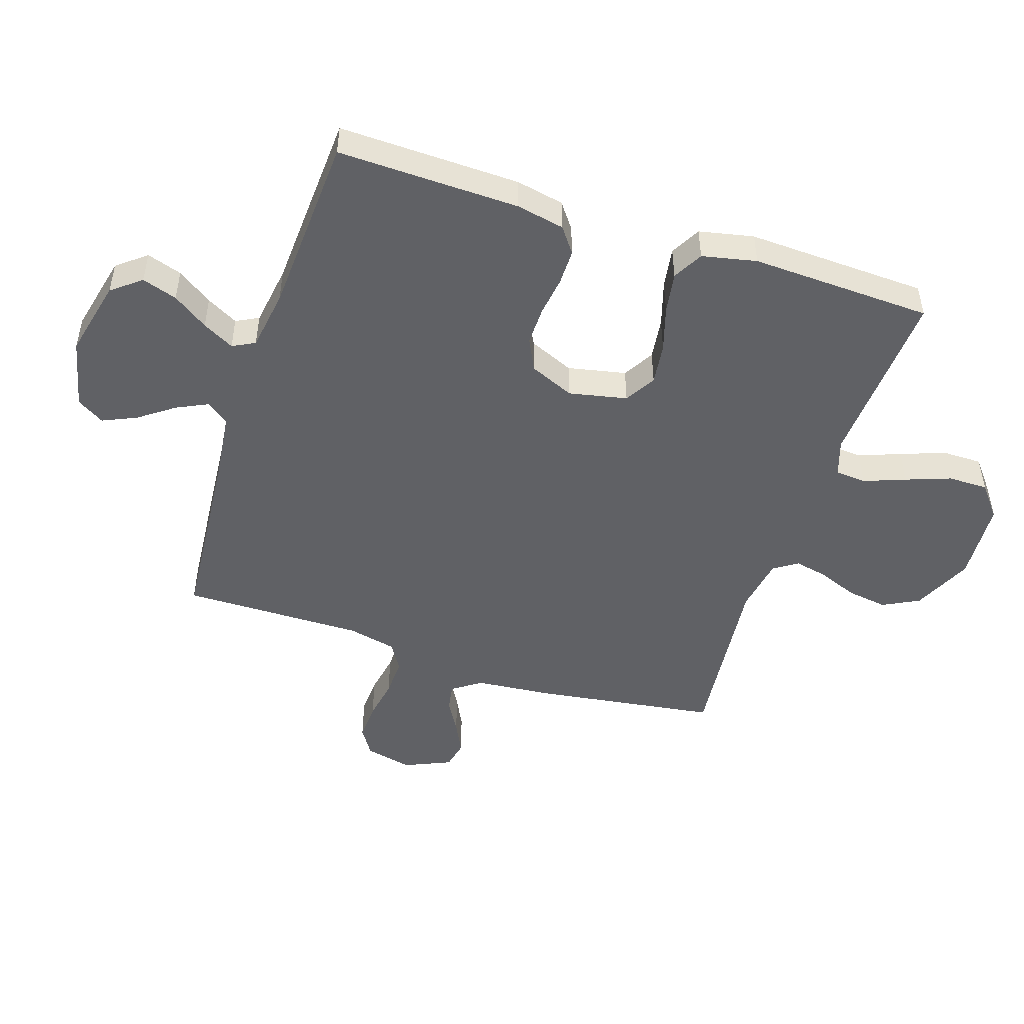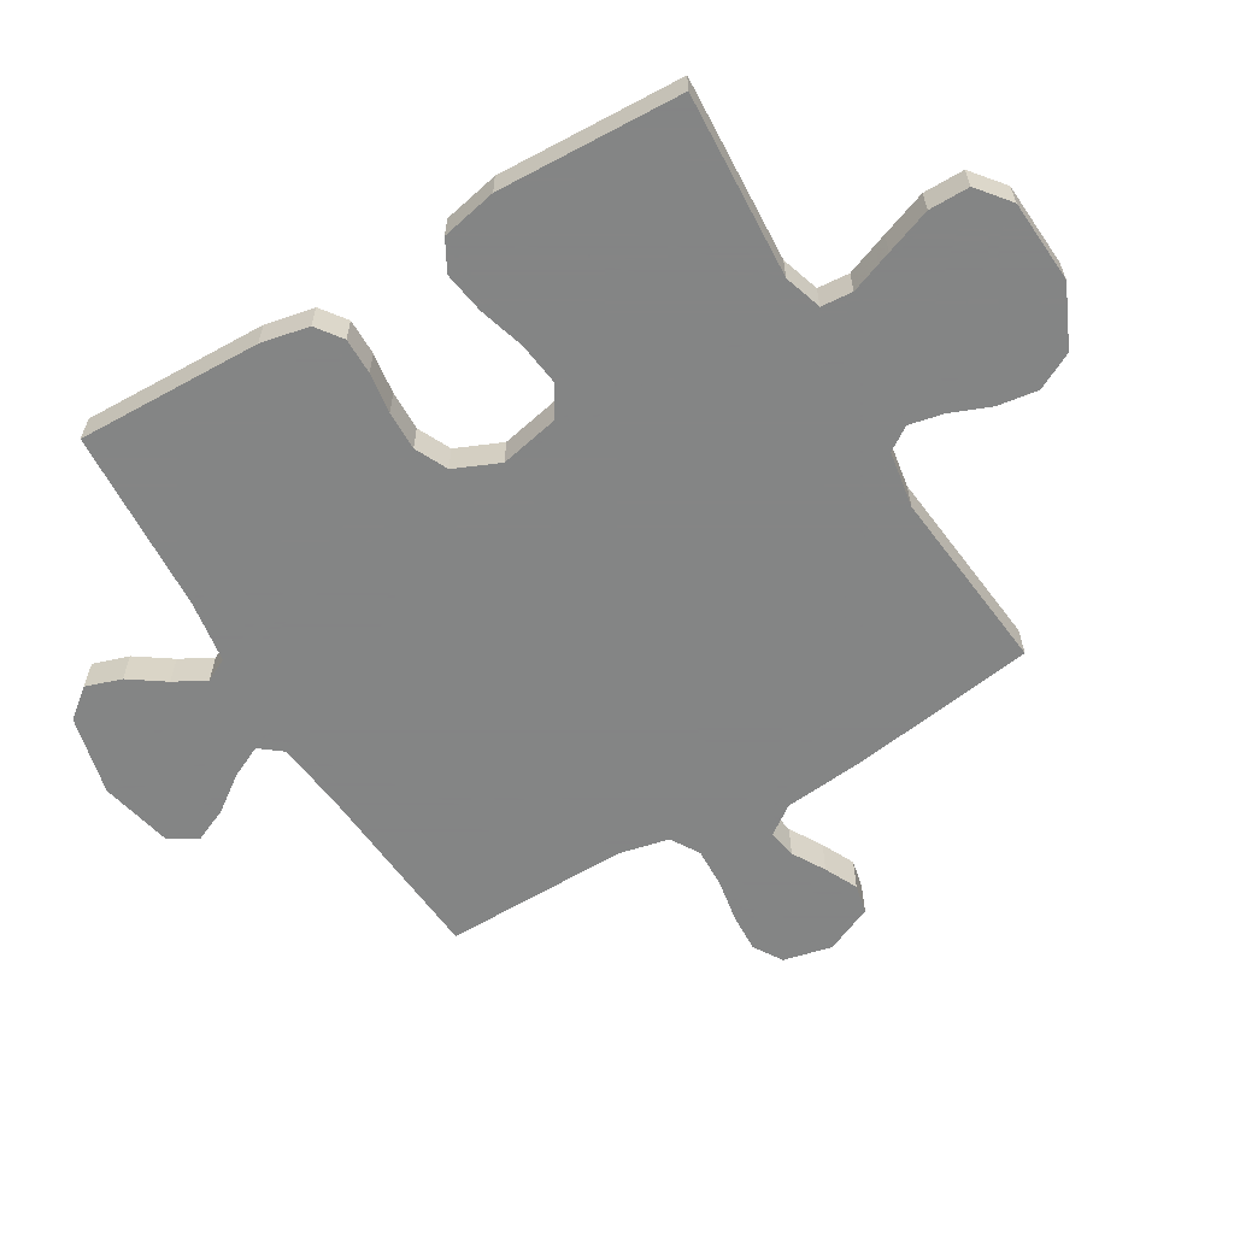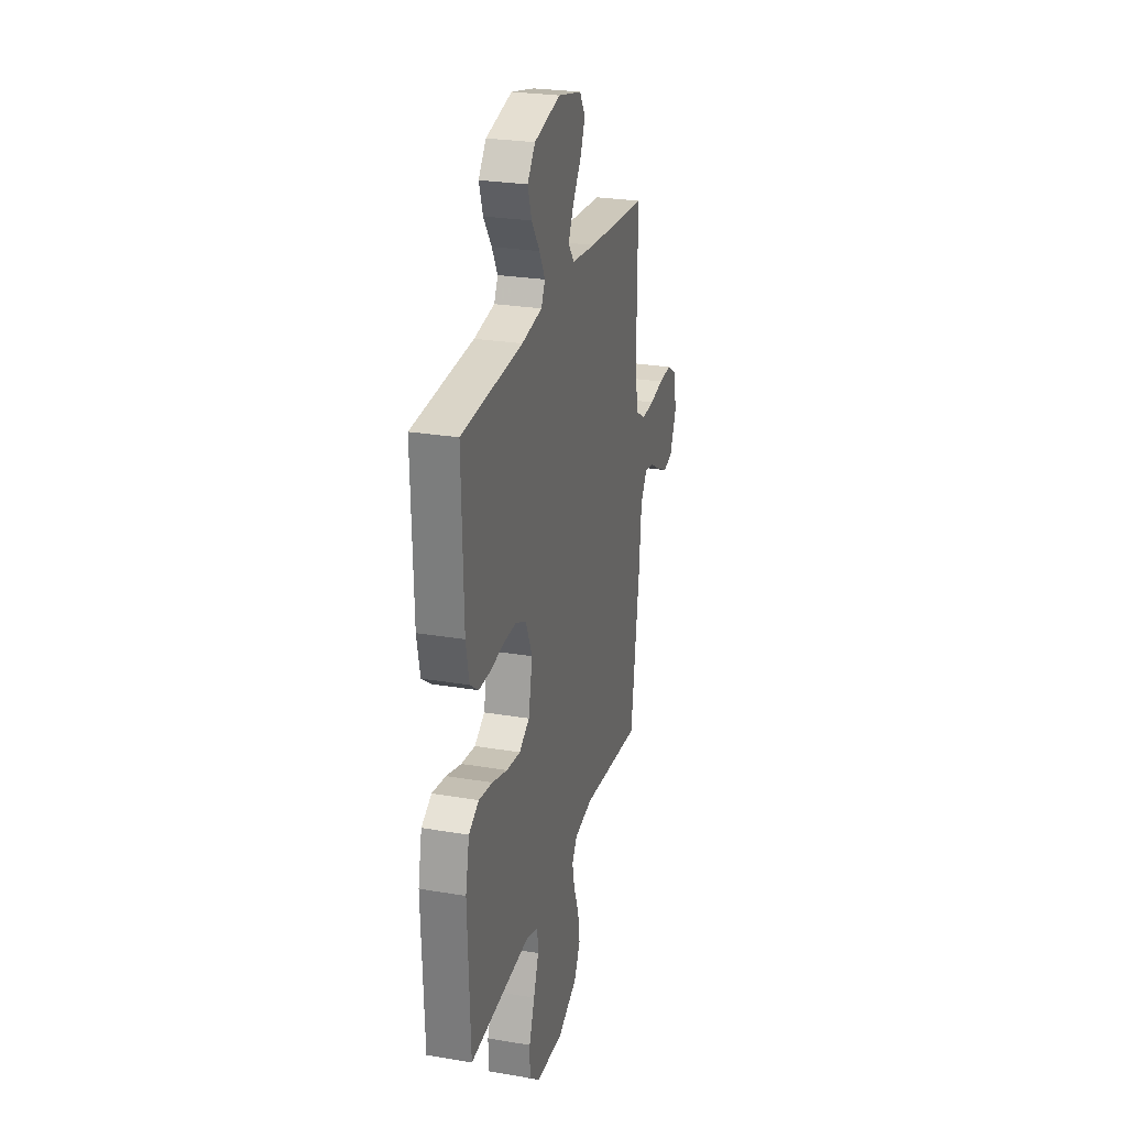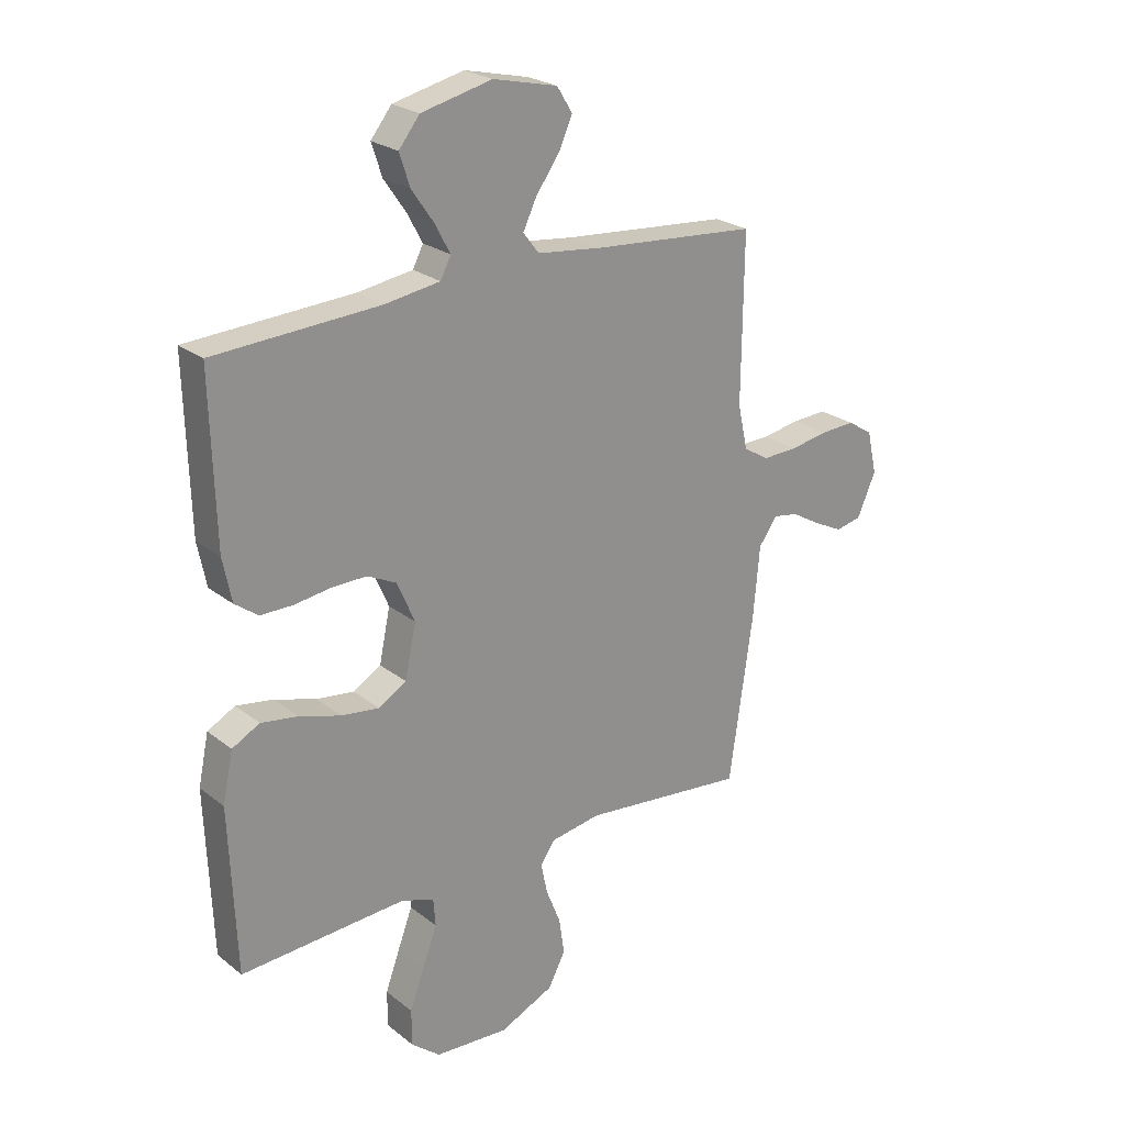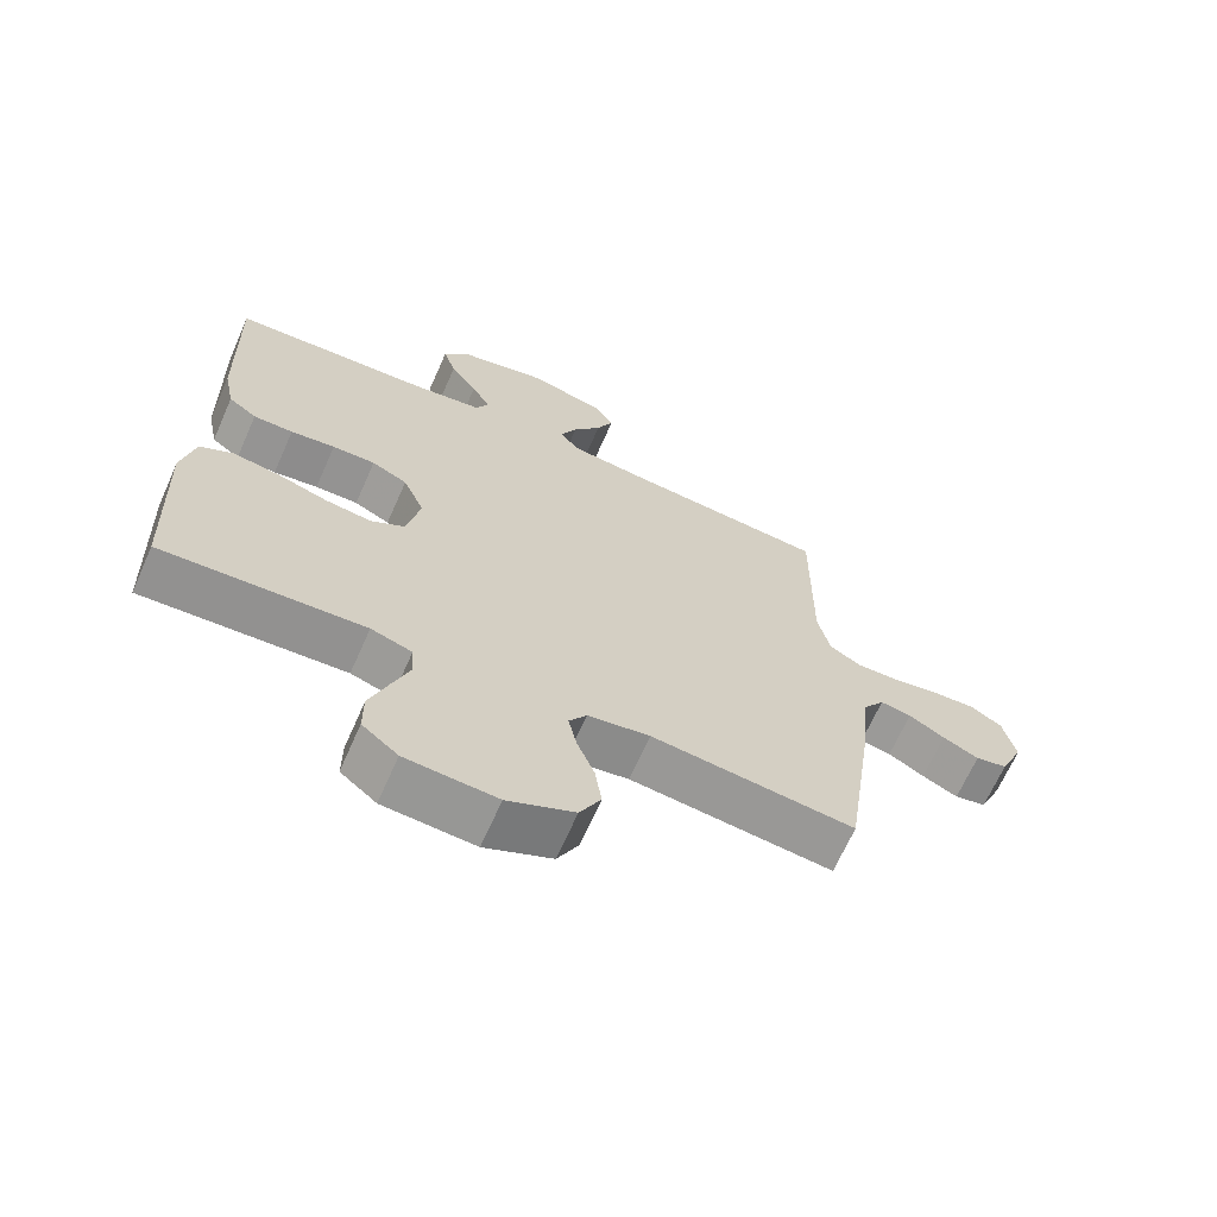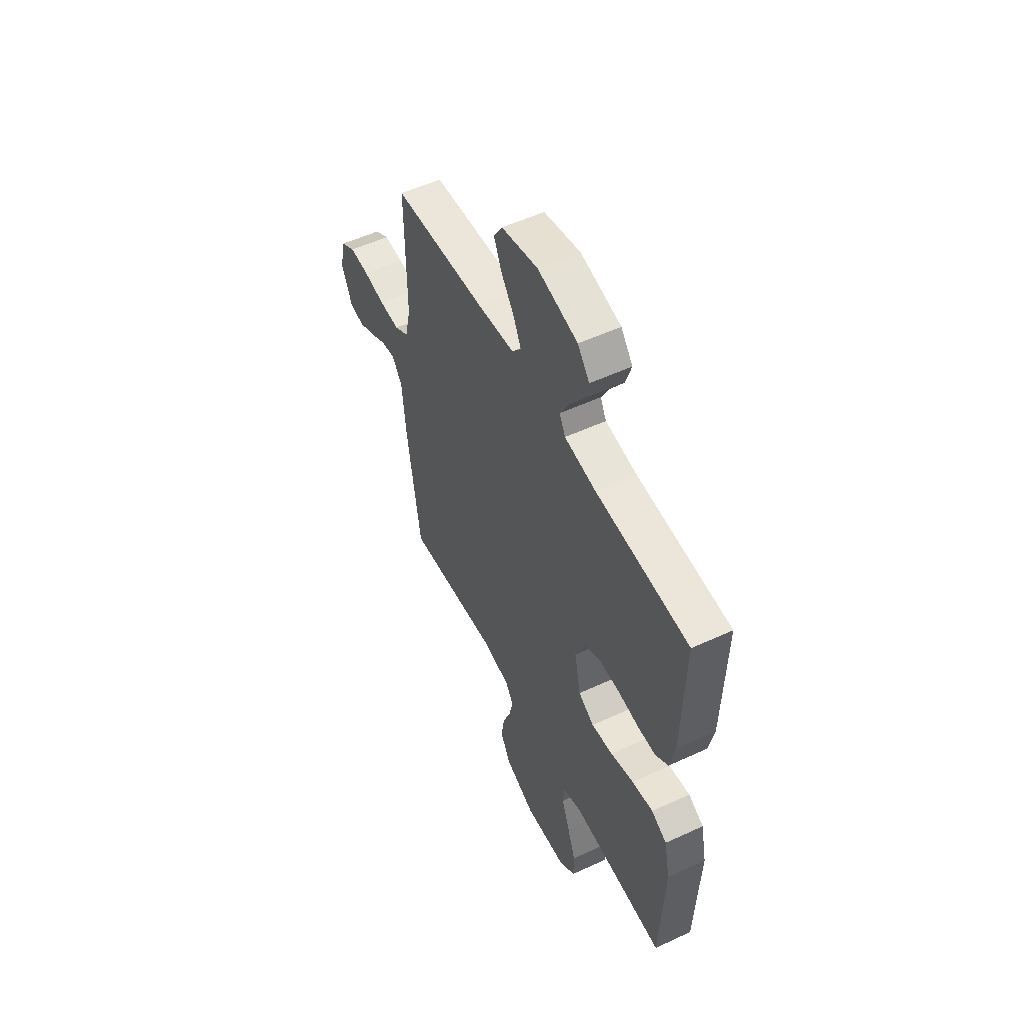
<metadata>
{"format":"obj","ext":"obj","renderer":"f3d","projection":"perspective","resolution":1024,"background":"white","views":[{"elev":-48.6,"azim":71.9,"up":"+Y"},{"elev":-61.6,"azim":120.7,"up":"+Y"},{"elev":26.4,"azim":104.9,"up":"+Z"},{"elev":24.1,"azim":141.8,"up":"+Z"},{"elev":-67.1,"azim":156.1,"up":"+Z"},{"elev":54.2,"azim":63.8,"up":"+Z"}]}
</metadata>
<code>
v -0.5 0.07 -0.5
v -0.543 0.07 -0.2
v -0.555 0.07 -0.069
v -0.588 0.07 -0.022
v -0.634 0.07 -0.03
v -0.687 0.07 -0.061
v -0.74 0.07 -0.087
v -0.787 0.07 -0.077
v -0.821 0.07 0
v -0.803 0.07 0.079
v -0.757 0.07 0.108
v -0.694 0.07 0.105
v -0.625 0.07 0.093
v -0.561 0.07 0.091
v -0.515 0.07 0.119
v -0.497 0.07 0.2
v -0.5 0.07 0.5
v -0.2 0.07 0.525
v -0.082 0.07 0.539
v -0.053 0.07 0.576
v -0.078 0.07 0.628
v -0.12 0.07 0.686
v -0.145 0.07 0.742
v -0.117 0.07 0.787
v 0 0.07 0.814
v 0.129 0.07 0.784
v 0.167 0.07 0.736
v 0.148 0.07 0.678
v 0.108 0.07 0.62
v 0.08 0.07 0.568
v 0.099 0.07 0.531
v 0.2 0.07 0.516
v 0.5 0.07 0.5
v 0.492 0.07 0.2
v 0.476 0.07 0.121
v 0.434 0.07 0.09
v 0.375 0.07 0.09
v 0.309 0.07 0.099
v 0.245 0.07 0.1
v 0.192 0.07 0.074
v 0.16 0.07 0
v 0.18 0.07 -0.096
v 0.231 0.07 -0.126
v 0.3 0.07 -0.117
v 0.375 0.07 -0.094
v 0.443 0.07 -0.083
v 0.493 0.07 -0.11
v 0.512 0.07 -0.2
v 0.5 0.07 -0.5
v 0.2 0.07 -0.483
v 0.139 0.07 -0.503
v 0.135 0.07 -0.554
v 0.161 0.07 -0.623
v 0.188 0.07 -0.697
v 0.188 0.07 -0.763
v 0.135 0.07 -0.806
v 0 0.07 -0.815
v -0.099 0.07 -0.77
v -0.13 0.07 -0.71
v -0.12 0.07 -0.643
v -0.094 0.07 -0.578
v -0.082 0.07 -0.522
v -0.108 0.07 -0.483
v -0.2 0.07 -0.468
v -0.5 0 -0.5
v -0.543 0 -0.2
v -0.555 0 -0.069
v -0.588 0 -0.022
v -0.634 0 -0.03
v -0.687 0 -0.061
v -0.74 0 -0.087
v -0.787 0 -0.077
v -0.821 0 0
v -0.803 0 0.079
v -0.757 0 0.108
v -0.694 0 0.105
v -0.625 0 0.093
v -0.561 0 0.091
v -0.515 0 0.119
v -0.497 0 0.2
v -0.5 0 0.5
v -0.2 0 0.525
v -0.082 0 0.539
v -0.053 0 0.576
v -0.078 0 0.628
v -0.12 0 0.686
v -0.145 0 0.742
v -0.117 0 0.787
v 0 0 0.814
v 0.129 0 0.784
v 0.167 0 0.736
v 0.148 0 0.678
v 0.108 0 0.62
v 0.08 0 0.568
v 0.099 0 0.531
v 0.2 0 0.516
v 0.5 0 0.5
v 0.492 0 0.2
v 0.476 0 0.121
v 0.434 0 0.09
v 0.375 0 0.09
v 0.309 0 0.099
v 0.245 0 0.1
v 0.192 0 0.074
v 0.16 0 0
v 0.18 0 -0.096
v 0.231 0 -0.126
v 0.3 0 -0.117
v 0.375 0 -0.094
v 0.443 0 -0.083
v 0.493 0 -0.11
v 0.512 0 -0.2
v 0.5 0 -0.5
v 0.2 0 -0.483
v 0.139 0 -0.503
v 0.135 0 -0.554
v 0.161 0 -0.623
v 0.188 0 -0.697
v 0.188 0 -0.763
v 0.135 0 -0.806
v 0 0 -0.815
v -0.099 0 -0.77
v -0.13 0 -0.71
v -0.12 0 -0.643
v -0.094 0 -0.578
v -0.082 0 -0.522
v -0.108 0 -0.483
v -0.2 0 -0.468
f 58 59 60 61
f 58 61 62
f 57 58 62
f 56 57 62
f 55 56 62 63
f 52 53 54 55
f 47 48 49 50
f 47 50 51
f 44 45 46 47
f 43 44 47 51
f 42 43 51
f 41 42 51
f 35 36 37 38
f 35 38 39
f 32 33 34 35
f 31 32 35 39
f 30 31 39 40
f 26 27 28 29
f 26 29 30
f 25 26 30
f 21 22 23 24
f 20 21 24 25
f 16 17 18
f 15 16 18 19
f 10 11 12 13
f 10 13 14
f 9 10 14
f 8 9 14
f 5 6 7 8
f 5 8 14 15
f 64 1 2 3
f 63 64 3 4
f 52 55 63 4
f 41 51 52 4
f 20 25 30 40
f 19 20 40 41
f 4 5 15 19
f 4 19 41
f 125 124 123 122
f 126 125 122
f 126 122 121
f 126 121 120
f 127 126 120 119
f 119 118 117 116
f 114 113 112 111
f 115 114 111
f 111 110 109 108
f 115 111 108 107
f 115 107 106
f 115 106 105
f 102 101 100 99
f 103 102 99
f 99 98 97 96
f 103 99 96 95
f 104 103 95 94
f 93 92 91 90
f 94 93 90
f 94 90 89
f 88 87 86 85
f 89 88 85 84
f 82 81 80
f 83 82 80 79
f 77 76 75 74
f 78 77 74
f 78 74 73
f 78 73 72
f 72 71 70 69
f 79 78 72 69
f 67 66 65 128
f 68 67 128 127
f 68 127 119 116
f 68 116 115 105
f 104 94 89 84
f 105 104 84 83
f 83 79 69 68
f 105 83 68
f 1 65 66 2
f 2 66 67 3
f 3 67 68 4
f 4 68 69 5
f 5 69 70 6
f 6 70 71 7
f 7 71 72 8
f 8 72 73 9
f 9 73 74 10
f 10 74 75 11
f 11 75 76 12
f 12 76 77 13
f 13 77 78 14
f 14 78 79 15
f 15 79 80 16
f 16 80 81 17
f 17 81 82 18
f 18 82 83 19
f 19 83 84 20
f 20 84 85 21
f 21 85 86 22
f 22 86 87 23
f 23 87 88 24
f 24 88 89 25
f 25 89 90 26
f 26 90 91 27
f 27 91 92 28
f 28 92 93 29
f 29 93 94 30
f 30 94 95 31
f 31 95 96 32
f 32 96 97 33
f 33 97 98 34
f 34 98 99 35
f 35 99 100 36
f 36 100 101 37
f 37 101 102 38
f 38 102 103 39
f 39 103 104 40
f 40 104 105 41
f 41 105 106 42
f 42 106 107 43
f 43 107 108 44
f 44 108 109 45
f 45 109 110 46
f 46 110 111 47
f 47 111 112 48
f 48 112 113 49
f 49 113 114 50
f 50 114 115 51
f 51 115 116 52
f 52 116 117 53
f 53 117 118 54
f 54 118 119 55
f 55 119 120 56
f 56 120 121 57
f 57 121 122 58
f 58 122 123 59
f 59 123 124 60
f 60 124 125 61
f 61 125 126 62
f 62 126 127 63
f 63 127 128 64
f 64 128 65 1

</code>
